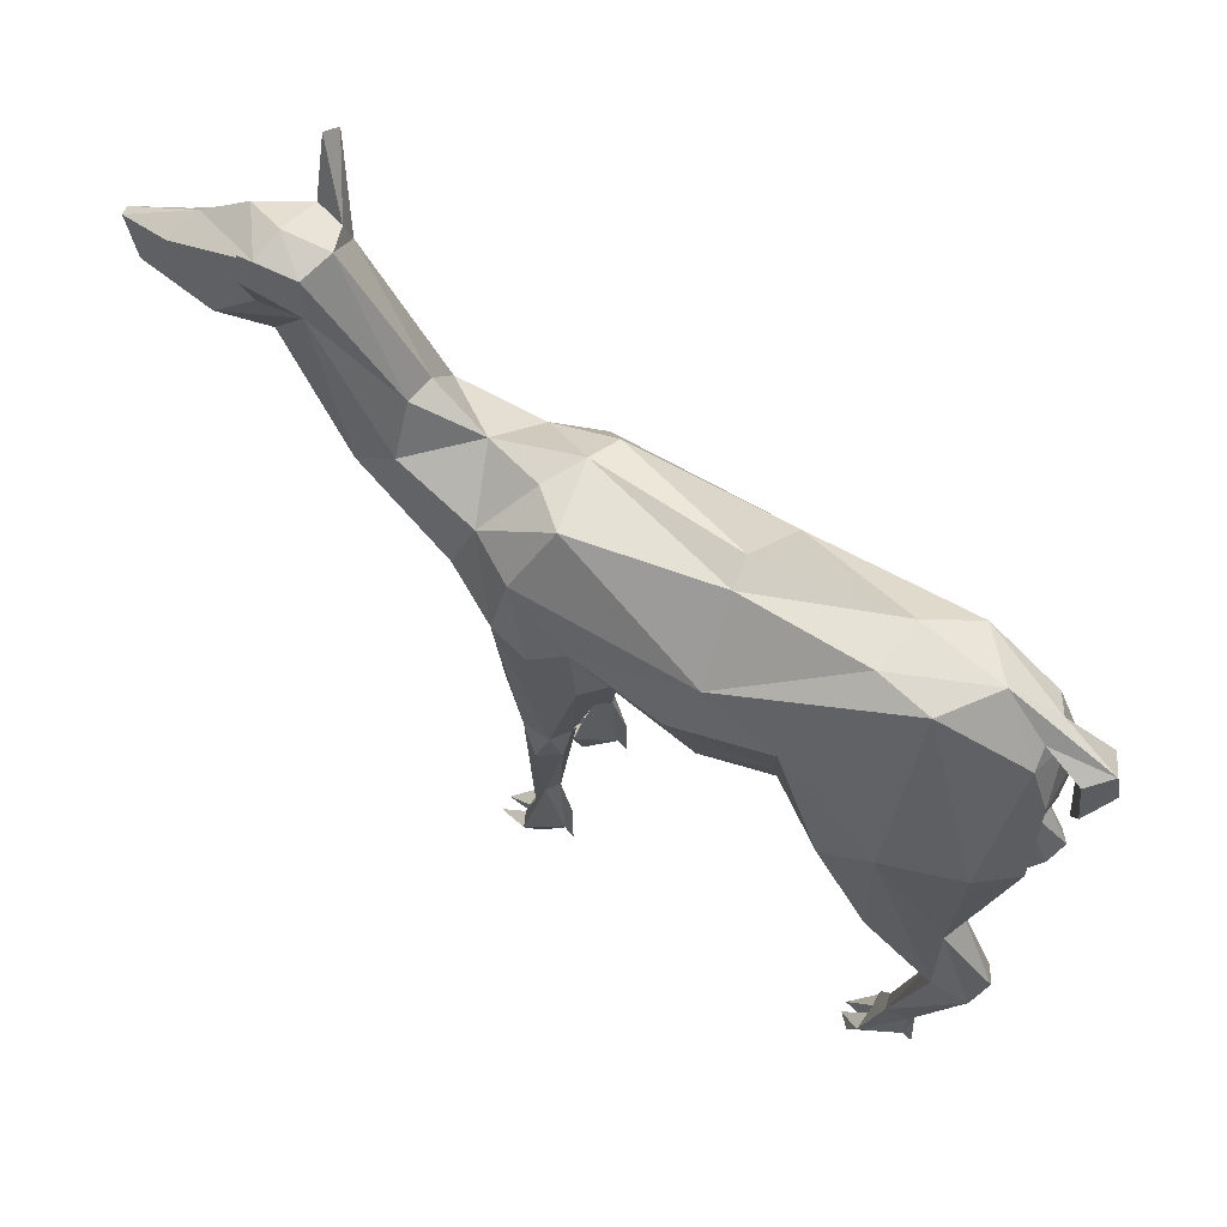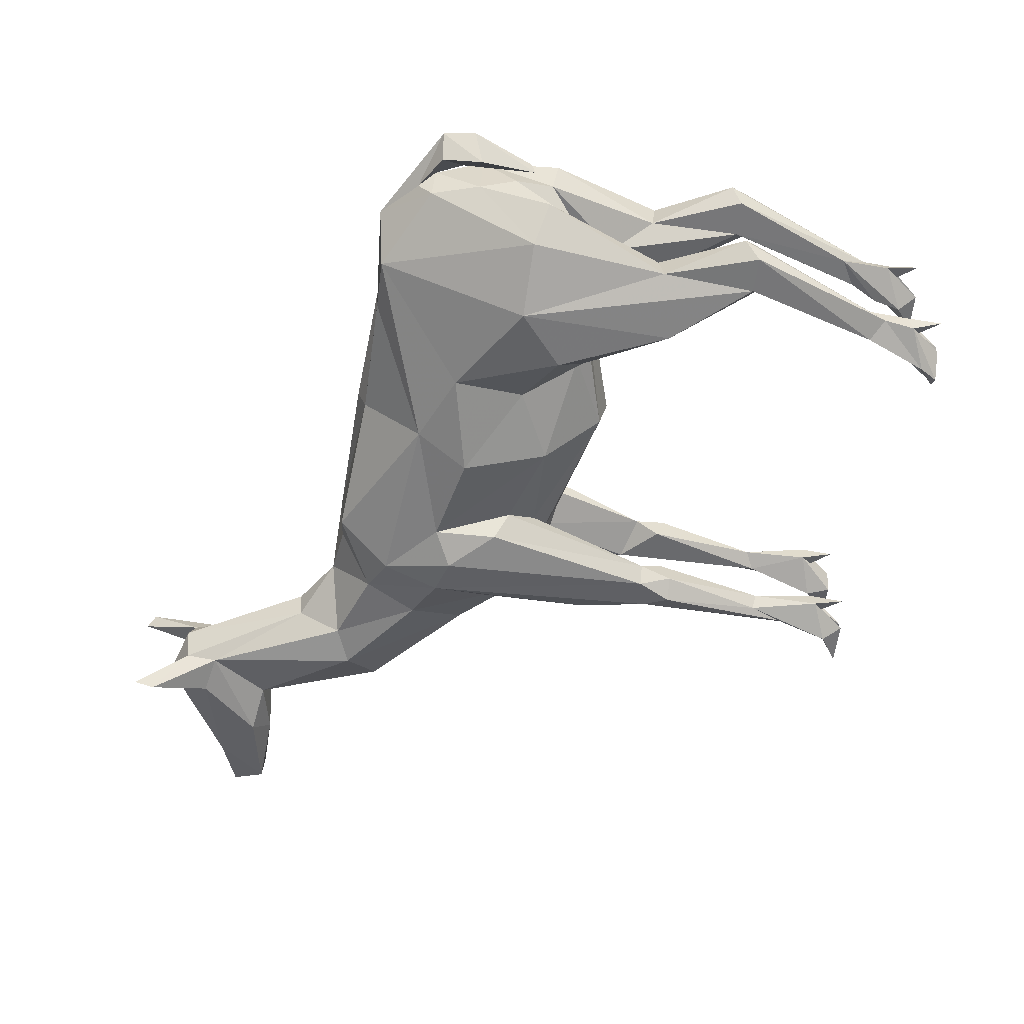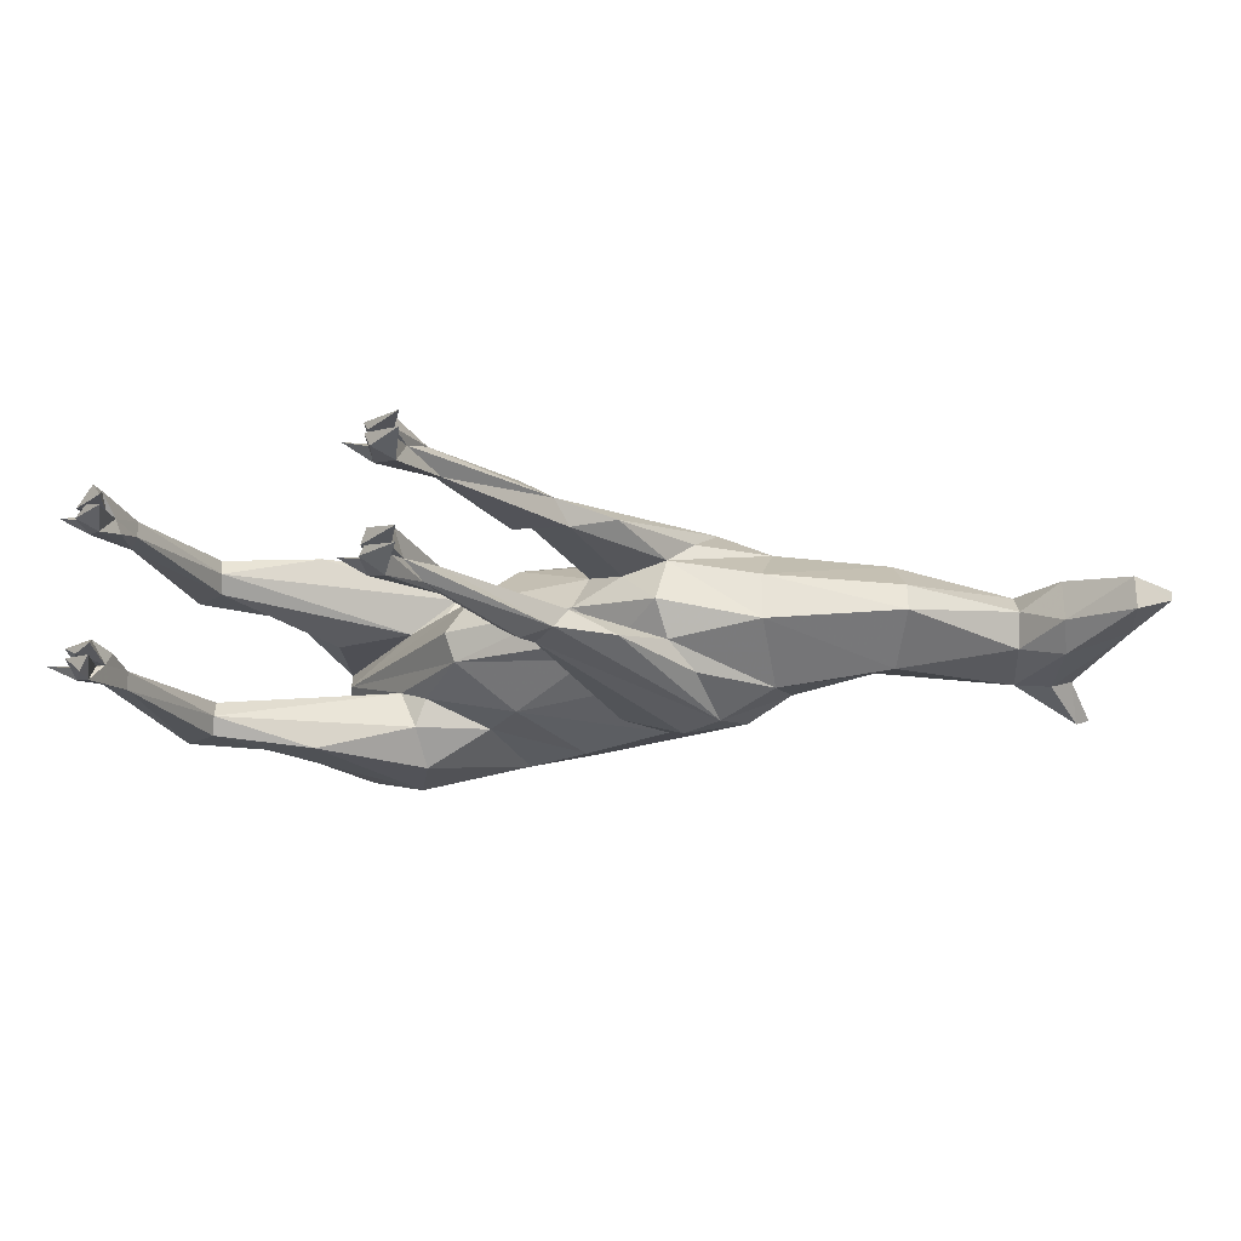
<metadata>
{"format":"obj","ext":"obj","renderer":"f3d","projection":"perspective","resolution":1024,"background":"white","views":[{"elev":62.9,"azim":-150.2,"up":"+Y"},{"elev":-59.3,"azim":-101.1,"up":"+Z"},{"elev":-18.6,"azim":38.8,"up":"+Z"}]}
</metadata>
<code>
v -0.2644 0.2141 -0.04181
v 0.1173 0.1083 -0.1541
v -0.4963 -0.3244 0.07254
v 0.2293 0.1847 0.1035
v 0.6403 0.078 0.03633
v 0.6487 0.06756 -0.01763
v 0.7493 0.3117 0.02026
v 0.7151 0.3478 0.06482
v 0.4242 -0.09307 0.05906
v 0.2962 -0.2208 0.07901
v 0.2988 -0.2608 -0.007931
v 0.4345 -0.1052 -0.03517
v 0.4989 0.1756 0.09161
v 0.377 0.01413 0.1361
v 0.5696 0.1394 0.1051
v 0.3783 0.2109 0.001328
v 0.4912 0.2731 0.02139
v 0.2213 0.2159 0.0466
v 0.1986 0.1956 0.1118
v 0.3371 0.1259 0.1172
v -0.09671 -0.1966 0.1509
v 0.07997 -0.1526 0.1352
v 0.127 -0.00027 0.1838
v -0.05768 -0.02926 0.2016
v 0.271 -0.02308 0.1908
v 0.2047 -0.2433 0.06085
v 0.1064 -0.2216 0.08385
v 0.1103 -0.2794 0.008917
v 0.1959 -0.04151 0.2071
v 0.25 0.09639 0.1669
v -0.1302 -0.3094 0.06322
v -0.08246 0.2233 0.01473
v -0.1047 0.08026 0.1688
v -0.2485 0.03272 0.183
v -0.2013 -0.09305 0.1467
v -0.3628 0.2198 0.04733
v -0.4587 0.2252 0.09668
v -0.2982 -0.2033 0.08726
v -0.6617 0.04326 0.06913
v -0.6613 -0.02909 0.001215
v -0.573 -0.1859 0.002901
v -0.6417 -0.114 0.05858
v -0.3617 -0.2285 0.06426
v -0.4575 -0.08342 0.2219
v -0.6002 0.1541 0.08006
v -0.5947 -0.09967 0.1899
v -0.6446 0.1432 0.006619
v -0.6269 0.1891 0.02506
v -0.7134 0.08776 0.06335
v -0.6742 0.089 0.001329
v 0.6405 0.5284 0.00776
v 0.6545 0.4664 0.07914
v 0.6614 0.5132 0.06561
v -0.7385 0.1423 -0.004137
v -0.6618 -0.1229 0.1235
v -0.7505 0.07599 -0.000375
v -0.6988 -0.05604 0.01326
v -0.6892 -0.06426 -0.00338
v 0.1142 -0.1311 0.1852
v 0.2626 -0.4694 0.08139
v 0.1843 -0.5409 0.07392
v 0.1756 -0.4912 0.1026
v 0.2251 -0.561 0.1511
v 0.2021 -0.4923 0.1377
v 0.1815 -0.5569 0.1268
v -0.2862 -0.1735 0.1374
v -0.3474 -0.1706 0.2144
v -0.4587 -0.9906 0.1834
v -0.4789 -0.9531 0.187
v -0.5595 -0.9151 0.1639
v -0.5085 -0.9866 0.1484
v -0.5227 -0.2746 0.05785
v 0.2445 -0.9867 0.1023
v 0.1889 -0.9059 0.08739
v 0.2597 -0.9879 0.07466
v 0.2422 -0.9868 0.1211
v 0.3317 -0.9933 0.119
v 0.2638 -0.9452 0.1477
v -0.5176 -0.8287 0.1701
v -0.5621 -0.8528 0.1558
v -0.4831 -0.9496 0.1077
v -0.4325 -0.994 0.1354
v -0.5108 -0.9858 0.1295
v -0.4748 -0.9905 0.1477
v -0.5415 -0.9321 0.1466
v -0.4879 -0.9088 0.1463
v -0.5113 -0.8359 0.1362
v -0.5714 -0.564 0.1502
v -0.5864 -0.551 0.1851
v 0.255 -0.9875 0.1049
v 0.212 -0.9317 0.1029
v 0.2596 -0.898 0.104
v 0.2785 -0.9497 0.1151
v -0.6602 -0.5465 0.188
v -0.6631 -0.5362 0.1122
v -0.5653 -0.801 0.1317
v -0.6812 -0.5145 0.151
v -0.5886 -0.5442 0.1149
v -0.5668 -0.9044 0.1337
v -0.4893 -0.8928 0.1196
v -0.4347 -0.9927 0.1573
v -0.4933 -0.9264 0.1525
v -0.5753 -0.9746 0.1486
v 0.3314 -0.9933 0.08852
v 0.2787 -0.949 0.09992
v 0.1868 -0.9094 0.1213
v 0.2724 -0.9365 0.0612
v 0.2418 -0.7913 0.08376
v 0.207 -0.7722 0.09828
v 0.1781 -0.9744 0.1062
v -0.5804 -0.3535 0.1093
v -0.4529 -0.4007 0.2014
v 0.2631 -0.5134 0.1251
v 0.2466 -0.8337 0.1258
v 0.225 -0.7678 0.1246
v 0.3021 -0.3754 0.114
v -0.585 -0.3608 0.1753
v -0.08916 0.2051 -0.04363
v 0.1958 0.2116 -0.09371
v 0.7336 0.327 -0.04918
v 0.4989 0.1756 -0.08895
v 0.649 0.4519 -0.07583
v 0.5696 0.1394 -0.1025
v 0.5029 0.2685 -0.03331
v 0.3371 0.1259 -0.1146
v 0.2669 0.2027 -0.02843
v 0.25 0.09639 -0.1642
v 0.1986 -0.2385 -0.05738
v 0.2944 -0.2178 -0.07723
v 0.271 -0.02308 -0.1882
v 0.1959 -0.04151 -0.2045
v 0.1271 -0.000105 -0.1811
v 0.1142 -0.1311 -0.1825
v -0.09234 -0.206 -0.1453
v 0.08089 -0.1577 -0.1308
v 0.1064 -0.2216 -0.08119
v -0.1047 0.08042 -0.166
v -0.1554 -0.3194 -0.05813
v -0.1679 -0.3357 0.000764
v -0.4585 0.2252 -0.09422
v -0.3454 0.2181 -0.06179
v -0.05721 -0.03109 -0.1988
v -0.2523 0.02469 -0.1806
v -0.3106 -0.2344 -0.08346
v -0.2298 -0.1273 -0.1384
v -0.3704 -0.2441 -0.06292
v -0.6597 0.0492 -0.06492
v -0.6415 -0.1176 -0.05613
v -0.4544 -0.08417 -0.2202
v -0.601 -0.07815 -0.1791
v -0.3511 -0.1811 -0.2108
v -0.6242 0.1467 -0.06196
v -0.6965 0.1363 -0.04587
v -0.537 0.2455 -0.001783
v -0.6213 0.1756 -0.02664
v 0.6605 0.5183 -0.05753
v -0.7103 0.05355 -0.05476
v -0.3315 -0.2408 -0.1406
v 0.3058 -0.1451 -0.1273
v 0.377 0.01413 -0.1335
v 0.1756 -0.4912 -0.09999
v 0.1815 -0.5569 -0.1242
v 0.1843 -0.5409 -0.07126
v -0.4587 -0.9906 -0.1807
v -0.5085 -0.9866 -0.1458
v -0.5595 -0.9151 -0.1613
v -0.4789 -0.9531 -0.1844
v 0.2445 -0.9867 -0.09961
v 0.3314 -0.9933 -0.08586
v 0.2597 -0.9879 -0.072
v 0.1889 -0.9059 -0.08473
v 0.212 -0.9317 -0.1002
v 0.2638 -0.9452 -0.1451
v 0.3317 -0.9933 -0.1163
v 0.2422 -0.9868 -0.1185
v -0.5176 -0.8287 -0.1674
v -0.5621 -0.8528 -0.1532
v -0.5108 -0.9858 -0.1269
v -0.4325 -0.994 -0.1328
v -0.4831 -0.9496 -0.1051
v -0.5415 -0.9321 -0.144
v -0.4748 -0.9905 -0.145
v -0.5864 -0.551 -0.1824
v -0.5714 -0.564 -0.1475
v -0.5113 -0.8359 -0.1335
v -0.5653 -0.801 -0.1291
v -0.5668 -0.9044 -0.131
v 0.255 -0.9875 -0.1022
v 0.2785 -0.9497 -0.1125
v 0.2596 -0.898 -0.1013
v -0.5886 -0.5442 -0.1122
v -0.6602 -0.5465 -0.1854
v -0.6631 -0.5362 -0.1095
v -0.6812 -0.5145 -0.1483
v -0.4893 -0.8928 -0.1169
v -0.4347 -0.9927 -0.1547
v -0.4933 -0.9264 -0.1498
v -0.5753 -0.9746 -0.1459
v 0.2787 -0.949 -0.09726
v 0.1868 -0.9094 -0.1187
v 0.225 -0.7678 -0.1219
v 0.2724 -0.9365 -0.05854
v 0.2418 -0.7913 -0.0811
v 0.207 -0.7722 -0.09563
v 0.2021 -0.4923 -0.1351
v 0.2466 -0.8337 -0.1231
v 0.1781 -0.9744 -0.1035
v -0.5228 -0.2747 -0.05503
v -0.5803 -0.3532 -0.1068
v -0.585 -0.3608 -0.1727
v -0.4529 -0.4007 -0.1988
v 0.2631 -0.5134 -0.1225
v 0.2626 -0.4694 -0.07873
v 0.2251 -0.561 -0.1485
v 0.3021 -0.3754 -0.1114
v -0.6697 -0.09831 -0.1168
v 0.8306 0.3362 -0.07597
v 0.7255 0.4638 -0.09071
v 0.7181 0.5162 0.08203
v 0.7231 0.5515 -0.007916
v 0.935 0.4054 -0.03659
v 0.736 0.5298 -0.0671
v 0.809 0.512 0.03426
v 0.9052 0.4362 0.02139
v 0.8431 0.3128 0.06239
v 0.7706 0.4176 0.09861
v 0.9436 0.3879 0.04281
v 0.8548 0.2962 -0.02207
v 1.006 0.2972 -0.03112
v 1.006 0.2936 0.03148
v 1.047 0.3603 -0.007684
v 1.048 0.3613 0.009647
v 0.7228 0.6374 0.1251
v 0.7118 0.6226 0.1563
v 0.7158 0.6304 -0.1215
v 0.7109 0.5864 -0.138
v 0.3058 -0.1451 0.1299
v -0.4879 -0.9088 -0.1437
v -0.2588 0.2137 -0.05565
v -0.09852 0.1301 -0.1172
v 0.002299 0.1271 -0.1402
v 0.2241 0.1515 -0.1305
v 0.2678 0.1679 -0.1043
v 0.2828 0.1853 -0.04797
v 0.332 0.2075 -0.01102
v 0.3562 0.2116 0.007682
v 0.2781 0.1718 0.08124
v 0.2041 0.2006 0.09584
v 0.00693 0.2211 0.02411
v -0.08501 0.2164 -0.007435
v -0.1873 0.2104 -0.01101
v -0.3494 0.2185 -0.03655
v -0.5191 0.2429 0.003264
v -0.5249 0.2424 0.01344
v -0.6191 0.1939 0.02274
v -0.6346 0.1858 0.02304
v -0.6329 0.182 0.02773
v -0.6277 0.187 0.02424
v -0.6133 0.1509 0.05844
v -0.6196 0.1193 0.07663
v -0.6091 -0.06885 0.1638
v -0.6318 -0.1125 0.1532
v -0.639 -0.1934 0.1389
v -0.5928 -0.3184 0.1115
v -0.5828 -0.3438 0.1073
v -0.568 -0.3366 0.09829
v -0.544 -0.3616 0.07623
v 0.2322 0.1787 0.1131
v 0.2232 0.1482 0.1381
v 0.1665 0.09259 0.1673
v 0.09475 0.01094 0.1817
v 0.07863 -0.007863 0.1885
v 0.004688 -0.08513 0.1715
v -0.07955 -0.123 0.1732
v -0.1712 -0.1229 0.1479
v -0.2426 -0.14 0.1214
v -0.2922 -0.1884 0.1123
v -0.3299 -0.2053 0.09504
v -0.4575 -0.3817 0.1035
v -0.4936 -0.412 0.09369
v 0.1154 0.09033 -0.1649
v 0.07041 0.01958 -0.1774
v 0.03104 -0.01625 -0.1904
v -0.07458 -0.1176 -0.1723
v -0.1655 -0.1641 -0.1416
v -0.2945 -0.213 -0.09442
v -0.3144 -0.2355 -0.09374
v -0.3337 -0.2381 -0.07554
v -0.3424 -0.2539 -0.0623
v -0.4361 -0.2252 -0.04156
v -0.5988 -0.1601 -0.01934
v -0.6078 -0.1241 0.002237
v -0.613 -0.144 0.03529
v -0.5083 -0.1685 0.06128
v -0.4829 -0.2632 0.05943
f 118 239 1
f 165 196 197
f 119 242 2
f 147 152 150
f 263 262 55
f 141 252 1
f 90 93 77
f 240 241 137
f 137 141 239
f 137 241 2
f 25 116 237
f 281 282 137
f 264 265 111
f 45 48 258
f 119 241 240
f 164 167 196
f 47 39 260
f 114 93 92
f 8 52 15
f 240 239 118
f 138 139 41
f 6 5 9
f 137 282 283
f 209 208 148
f 36 253 254
f 125 127 242
f 36 251 1
f 152 155 154
f 65 109 115
f 283 284 142
f 142 284 285
f 42 265 264
f 285 286 145
f 148 146 290
f 43 280 3
f 85 70 103
f 158 145 286
f 158 287 288
f 134 135 136
f 261 260 39
f 107 92 105
f 288 289 146
f 229 217 221
f 127 132 282
f 187 177 166
f 177 186 193
f 127 125 130
f 289 290 146
f 261 262 46
f 149 183 210
f 117 263 264
f 148 291 292
f 40 292 293
f 227 230 232
f 293 294 42
f 79 94 80
f 255 254 154
f 53 52 234
f 17 13 52
f 31 21 38
f 42 294 295
f 167 166 177
f 47 258 257
f 267 72 295
f 295 294 43
f 134 144 286
f 181 178 187
f 41 43 294
f 293 292 41
f 254 253 154
f 292 291 41
f 53 233 219
f 257 258 48
f 181 197 238
f 291 290 41
f 45 260 261
f 203 202 190
f 44 117 89
f 138 41 290
f 127 281 2
f 33 24 272
f 132 134 284
f 138 289 288
f 51 219 220
f 138 128 28
f 259 258 47
f 119 18 126
f 32 33 19
f 288 287 144
f 252 253 36
f 179 178 182
f 287 286 144
f 273 272 24
f 259 260 45
f 37 254 255
f 60 10 116
f 285 284 134
f 175 188 200
f 141 154 253
f 135 133 161
f 283 282 132
f 113 108 60
f 267 266 72
f 42 72 266
f 264 263 55
f 39 55 262
f 13 14 15
f 54 49 257
f 64 63 113
f 54 256 255
f 173 200 201
f 26 27 28
f 255 256 48
f 14 13 20
f 256 257 48
f 117 46 262
f 69 101 102
f 265 266 111
f 98 111 266
f 106 78 115
f 98 267 3
f 73 74 75
f 18 248 4
f 100 86 81
f 271 272 23
f 247 246 18
f 18 246 245
f 245 244 126
f 97 94 117
f 119 126 244
f 243 242 119
f 24 33 34
f 243 244 125
f 20 268 269
f 209 148 216
f 216 150 210
f 100 87 86
f 125 244 245
f 70 80 99
f 245 246 16
f 195 180 238
f 181 187 198
f 65 61 109
f 91 90 106
f 20 16 246
f 20 247 4
f 7 120 228
f 251 250 118
f 18 118 250
f 137 142 143
f 249 248 18
f 63 64 65
f 19 268 4
f 32 19 248
f 80 94 97
f 60 61 62
f 249 250 32
f 222 221 218
f 131 130 205
f 70 68 69
f 36 32 250
f 15 9 5
f 88 98 280
f 66 88 279
f 153 155 47
f 132 131 133
f 16 17 124
f 278 277 66
f 66 277 276
f 25 20 30
f 276 275 35
f 24 35 275
f 274 273 24
f 271 270 33
f 33 270 269
f 163 162 204
f 269 268 19
f 26 28 11
f 269 270 30
f 199 168 190
f 30 270 271
f 101 69 68
f 66 67 112
f 22 23 272
f 125 160 130
f 128 129 11
f 22 273 274
f 156 236 122
f 274 275 21
f 232 224 227
f 21 275 276
f 276 277 38
f 228 217 229
f 38 277 278
f 157 153 50
f 210 194 209
f 278 279 43
f 279 280 43
f 22 27 62
f 29 30 23
f 5 6 7
f 7 6 120
f 5 7 8
f 5 8 15
f 34 44 67
f 8 7 225
f 214 162 205
f 52 8 226
f 12 9 10
f 140 150 152
f 9 12 6
f 160 159 130
f 70 71 68
f 10 9 14
f 136 128 138
f 12 10 11
f 122 121 124
f 15 14 9
f 135 134 132
f 13 15 52
f 25 64 113
f 16 13 17
f 234 233 53
f 13 16 20
f 180 186 187
f 10 14 237
f 103 99 85
f 22 21 27
f 156 235 236
f 28 27 31
f 20 25 14
f 17 51 124
f 80 96 99
f 87 79 86
f 14 25 237
f 27 26 62
f 78 93 114
f 29 25 30
f 191 209 193
f 25 29 64
f 29 23 59
f 197 196 167
f 121 122 123
f 27 21 31
f 82 81 86
f 191 184 146
f 188 172 200
f 49 56 57
f 33 32 36
f 35 24 34
f 168 171 172
f 110 74 91
f 33 36 37
f 31 38 43
f 52 219 234
f 42 39 40
f 167 176 238
f 112 88 66
f 107 108 92
f 70 99 103
f 39 42 55
f 40 39 147
f 160 123 12
f 31 43 41
f 37 44 34
f 44 37 45
f 123 122 120
f 37 34 33
f 45 37 48
f 172 189 190
f 44 45 46
f 44 46 117
f 92 108 113
f 49 50 47
f 65 64 62
f 50 49 58
f 185 195 238
f 47 50 153
f 133 205 161
f 26 10 60
f 39 47 147
f 51 52 53
f 52 51 17
f 51 53 219
f 54 153 157
f 49 54 56
f 56 54 157
f 57 56 58
f 132 133 135
f 49 57 58
f 98 95 111
f 10 26 11
f 50 58 157
f 114 63 115
f 59 23 22
f 197 166 165
f 59 22 62
f 166 164 165
f 165 164 196
f 61 60 108
f 62 61 65
f 60 62 26
f 63 65 115
f 66 34 67
f 178 179 180
f 34 66 35
f 152 47 155
f 172 188 189
f 71 70 102
f 68 71 101
f 74 73 91
f 75 74 107
f 73 75 104
f 76 77 78
f 77 76 90
f 78 77 93
f 76 78 106
f 80 70 69
f 41 139 31
f 80 69 79
f 140 137 143
f 81 82 83
f 52 226 219
f 83 82 84
f 18 119 118
f 81 83 99
f 83 84 85
f 58 56 157
f 84 82 86
f 185 186 195
f 85 84 86
f 83 85 99
f 79 87 88
f 180 179 238
f 88 87 98
f 94 79 89
f 79 88 89
f 179 182 238
f 159 160 129
f 93 90 91
f 93 91 92
f 73 105 92
f 95 96 80
f 106 74 110
f 96 95 98
f 95 80 97
f 95 97 111
f 98 87 96
f 96 87 100
f 203 213 163
f 99 96 81
f 96 100 81
f 102 101 71
f 102 70 85
f 69 102 86
f 102 85 86
f 69 86 79
f 112 89 88
f 73 104 105
f 226 225 230
f 224 221 222
f 105 104 107
f 94 89 117
f 76 106 90
f 108 107 74
f 106 109 74
f 109 106 115
f 169 199 202
f 74 109 108
f 152 147 47
f 62 64 59
f 78 114 115
f 59 64 29
f 110 91 106
f 111 97 117
f 89 112 44
f 231 232 230
f 92 113 114
f 168 169 170
f 113 60 116
f 138 28 139
f 125 121 160
f 61 108 109
f 63 114 113
f 112 67 44
f 116 25 113
f 203 190 212
f 116 10 237
f 107 104 75
f 200 207 171
f 120 6 123
f 121 123 160
f 124 51 156
f 16 121 125
f 121 16 124
f 129 128 213
f 11 129 12
f 128 11 28
f 183 192 210
f 127 130 131
f 127 131 132
f 186 180 195
f 133 131 205
f 136 135 161
f 134 136 138
f 222 220 223
f 189 173 206
f 128 136 161
f 139 28 31
f 129 160 12
f 137 140 141
f 91 73 92
f 141 140 154
f 143 142 145
f 144 134 138
f 143 145 151
f 148 40 147
f 146 148 208
f 140 143 149
f 149 150 140
f 128 161 213
f 201 200 204
f 150 149 210
f 124 156 122
f 143 151 149
f 229 221 231
f 149 151 211
f 185 191 186
f 178 181 182
f 147 150 216
f 155 153 54
f 155 54 154
f 193 209 194
f 156 51 220
f 145 158 151
f 215 129 213
f 159 129 215
f 161 162 163
f 177 194 192
f 162 161 205
f 161 163 213
f 166 198 187
f 166 167 164
f 169 168 199
f 202 171 170
f 170 169 202
f 168 170 171
f 172 171 207
f 168 172 190
f 175 174 188
f 173 174 175
f 174 173 189
f 189 206 190
f 173 175 200
f 177 176 167
f 184 211 158
f 176 177 192
f 178 180 187
f 182 181 238
f 176 183 184
f 183 176 192
f 184 183 211
f 176 184 185
f 187 186 177
f 189 188 174
f 184 191 185
f 193 186 191
f 173 201 206
f 177 193 194
f 192 194 210
f 166 197 181
f 166 181 198
f 202 203 171
f 171 203 204
f 190 202 199
f 204 200 171
f 201 204 162
f 190 206 212
f 207 200 172
f 191 208 209
f 122 218 217
f 208 191 146
f 211 183 149
f 184 158 146
f 212 206 214
f 212 213 203
f 213 212 215
f 203 163 204
f 201 162 214
f 201 214 206
f 205 130 212
f 159 215 130
f 209 216 210
f 216 148 147
f 218 122 236
f 217 218 221
f 122 217 120
f 220 219 223
f 221 224 231
f 154 140 152
f 224 222 223
f 8 225 226
f 156 220 222
f 219 226 227
f 224 223 219
f 224 219 227
f 217 228 120
f 228 229 230
f 226 230 227
f 224 232 231
f 222 218 236
f 229 231 230
f 233 234 219
f 235 156 222
f 236 235 222
f 123 6 12
f 215 212 130
f 214 205 212
f 197 167 238
f 185 238 176
f 158 211 151
f 225 7 228
f 225 228 230
f 1 251 118
f 2 241 119
f 1 239 141
f 239 240 137
f 2 281 137
f 258 259 45
f 240 118 119
f 260 259 47
f 283 142 137
f 254 37 36
f 242 243 125
f 1 252 36
f 285 145 142
f 264 55 42
f 290 291 148
f 3 295 43
f 286 287 158
f 288 146 158
f 282 281 127
f 264 111 117
f 292 40 148
f 293 42 40
f 295 72 42
f 257 49 47
f 295 3 267
f 286 285 134
f 294 293 41
f 261 46 45
f 290 289 138
f 2 242 127
f 272 271 33
f 284 283 132
f 288 144 138
f 255 48 37
f 253 252 141
f 266 265 42
f 262 261 39
f 257 256 54
f 255 154 54
f 262 263 117
f 266 267 98
f 3 280 98
f 4 247 18
f 245 126 18
f 244 243 119
f 269 30 20
f 245 16 125
f 246 247 20
f 4 268 20
f 250 249 18
f 4 248 19
f 248 249 32
f 250 251 36
f 280 279 88
f 279 278 66
f 276 35 66
f 275 274 24
f 269 19 33
f 271 23 30
f 272 273 22
f 274 21 22
f 276 38 21
f 278 43 38

</code>
